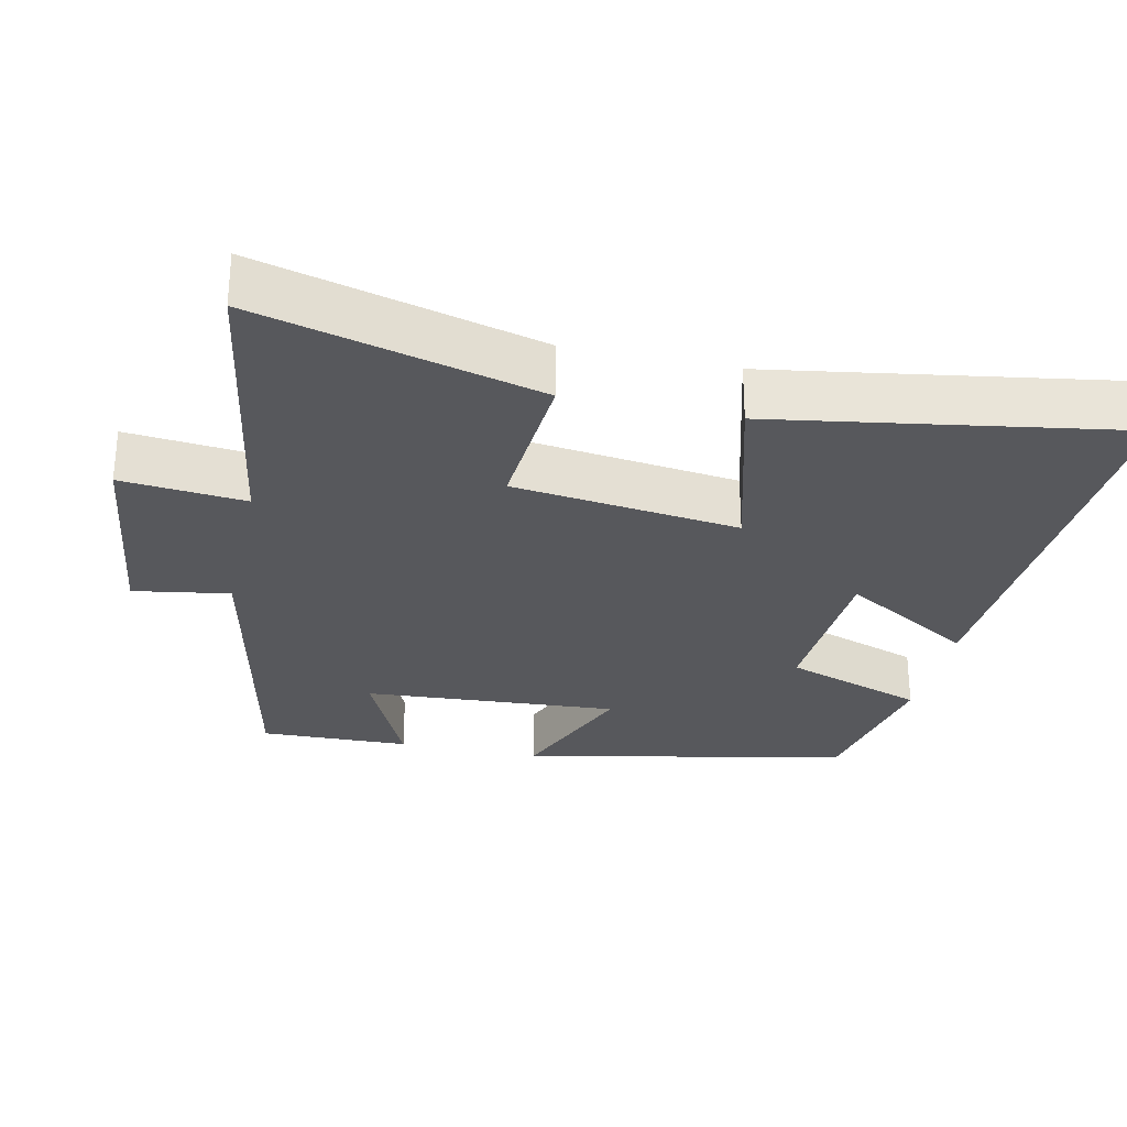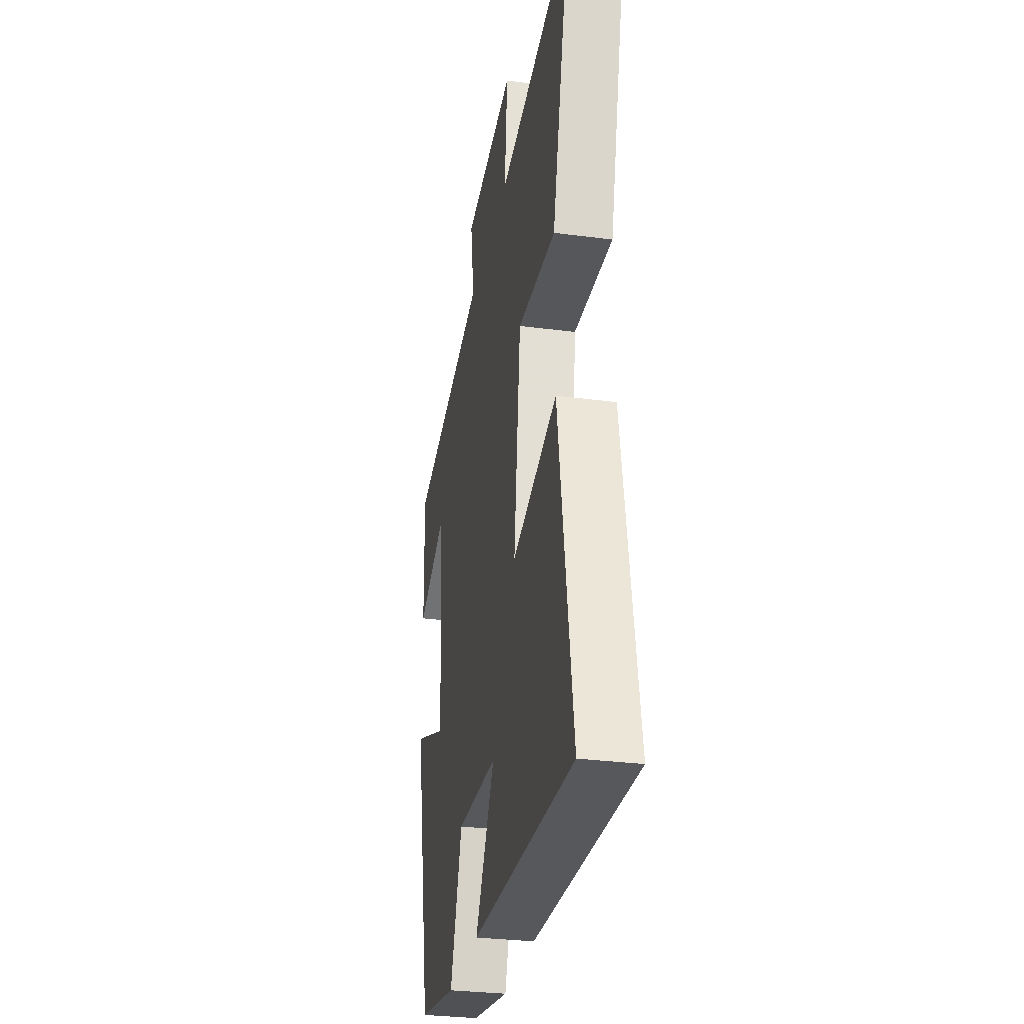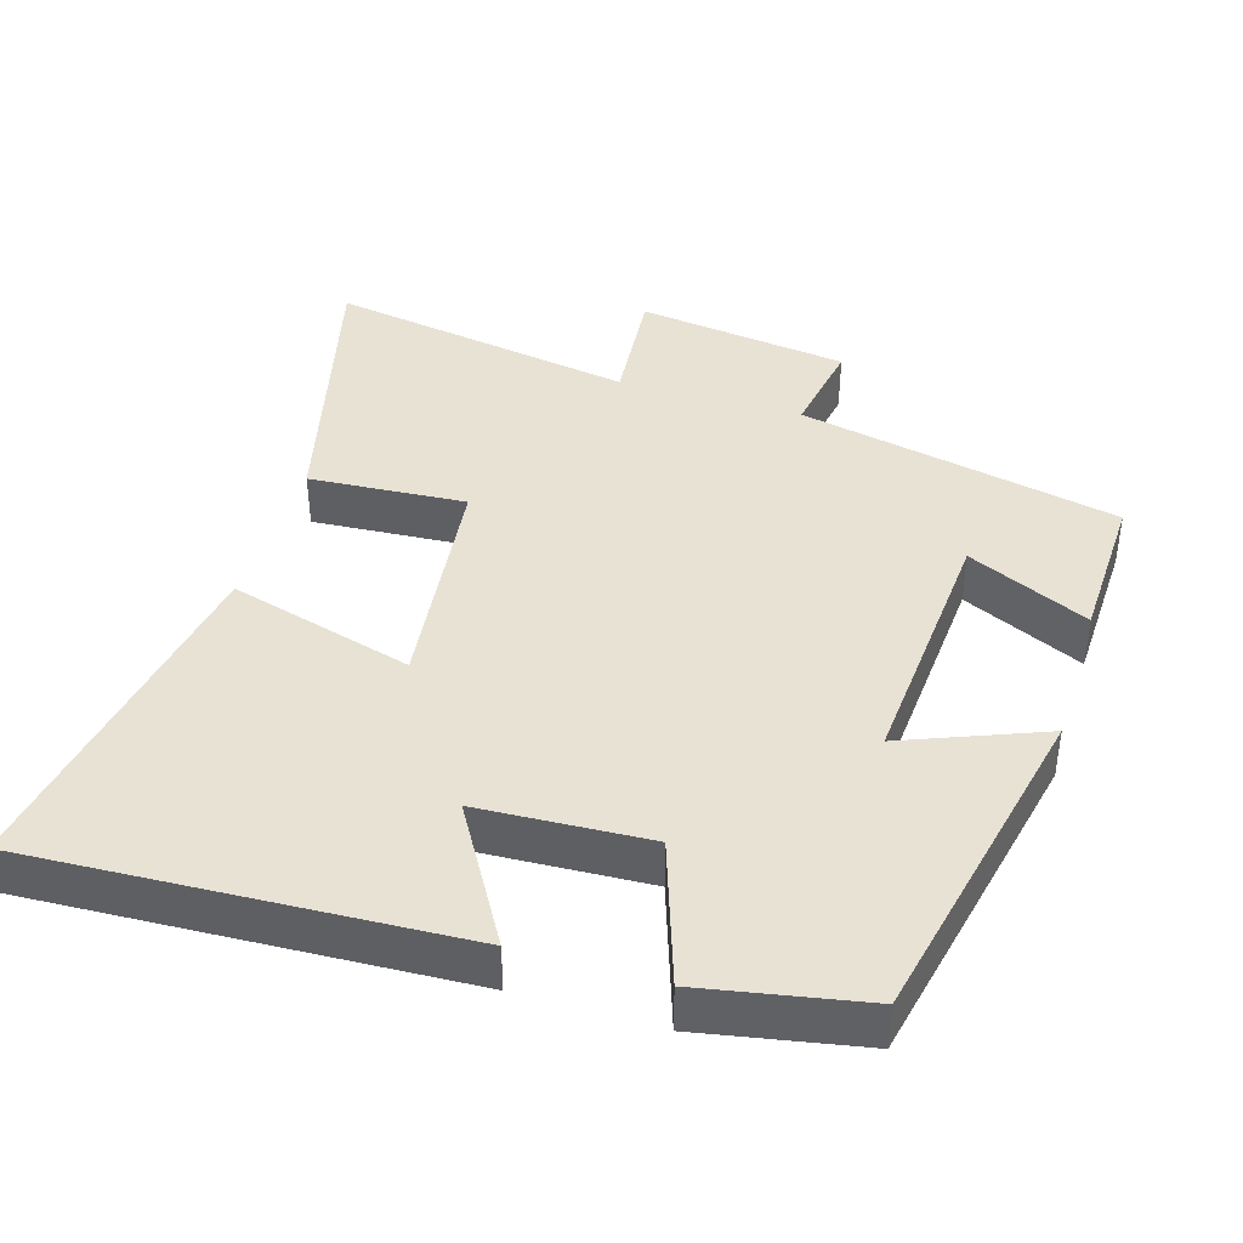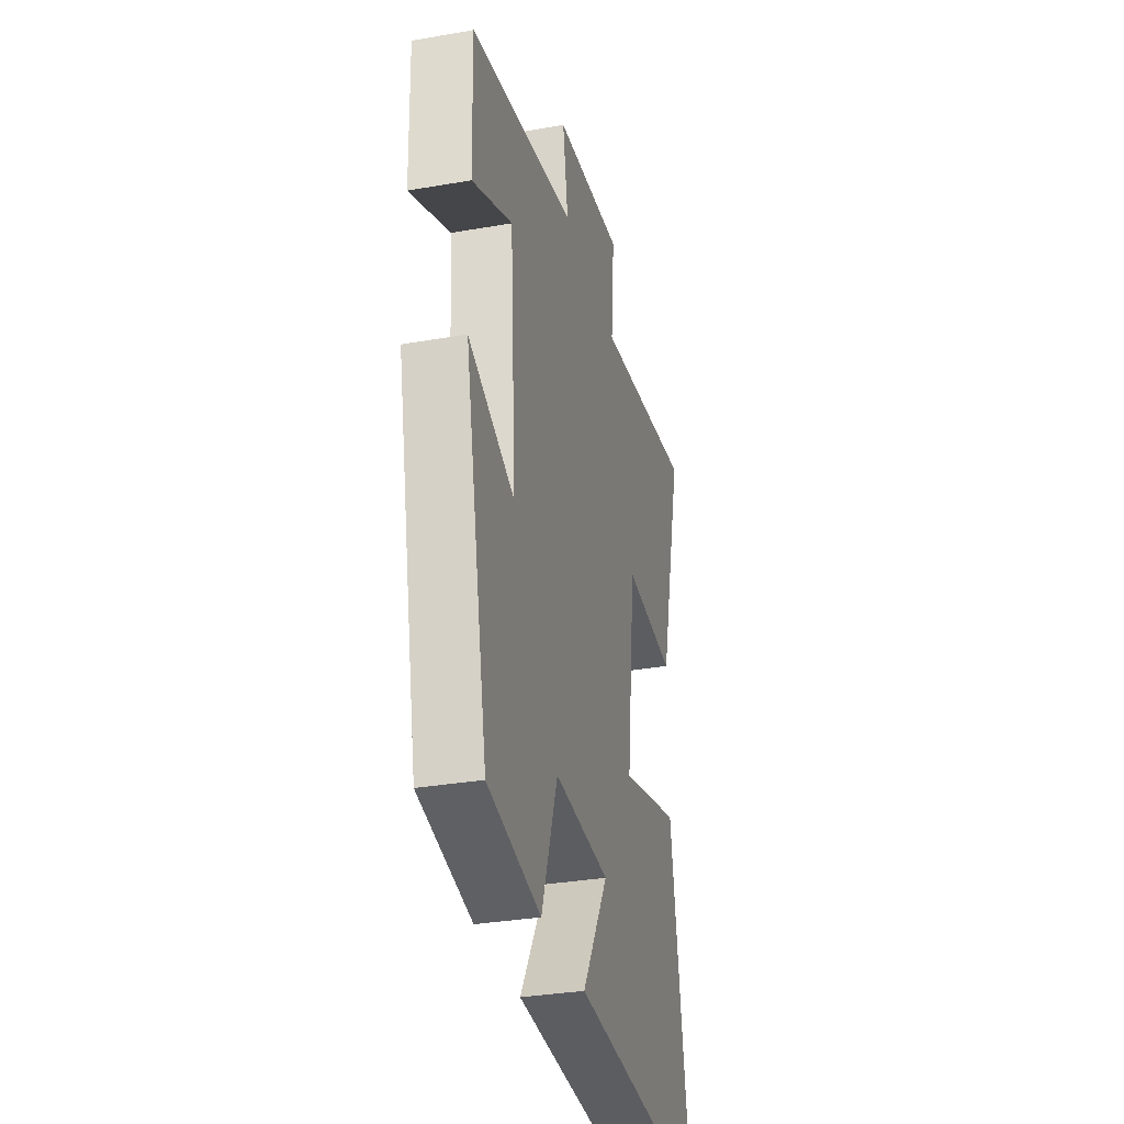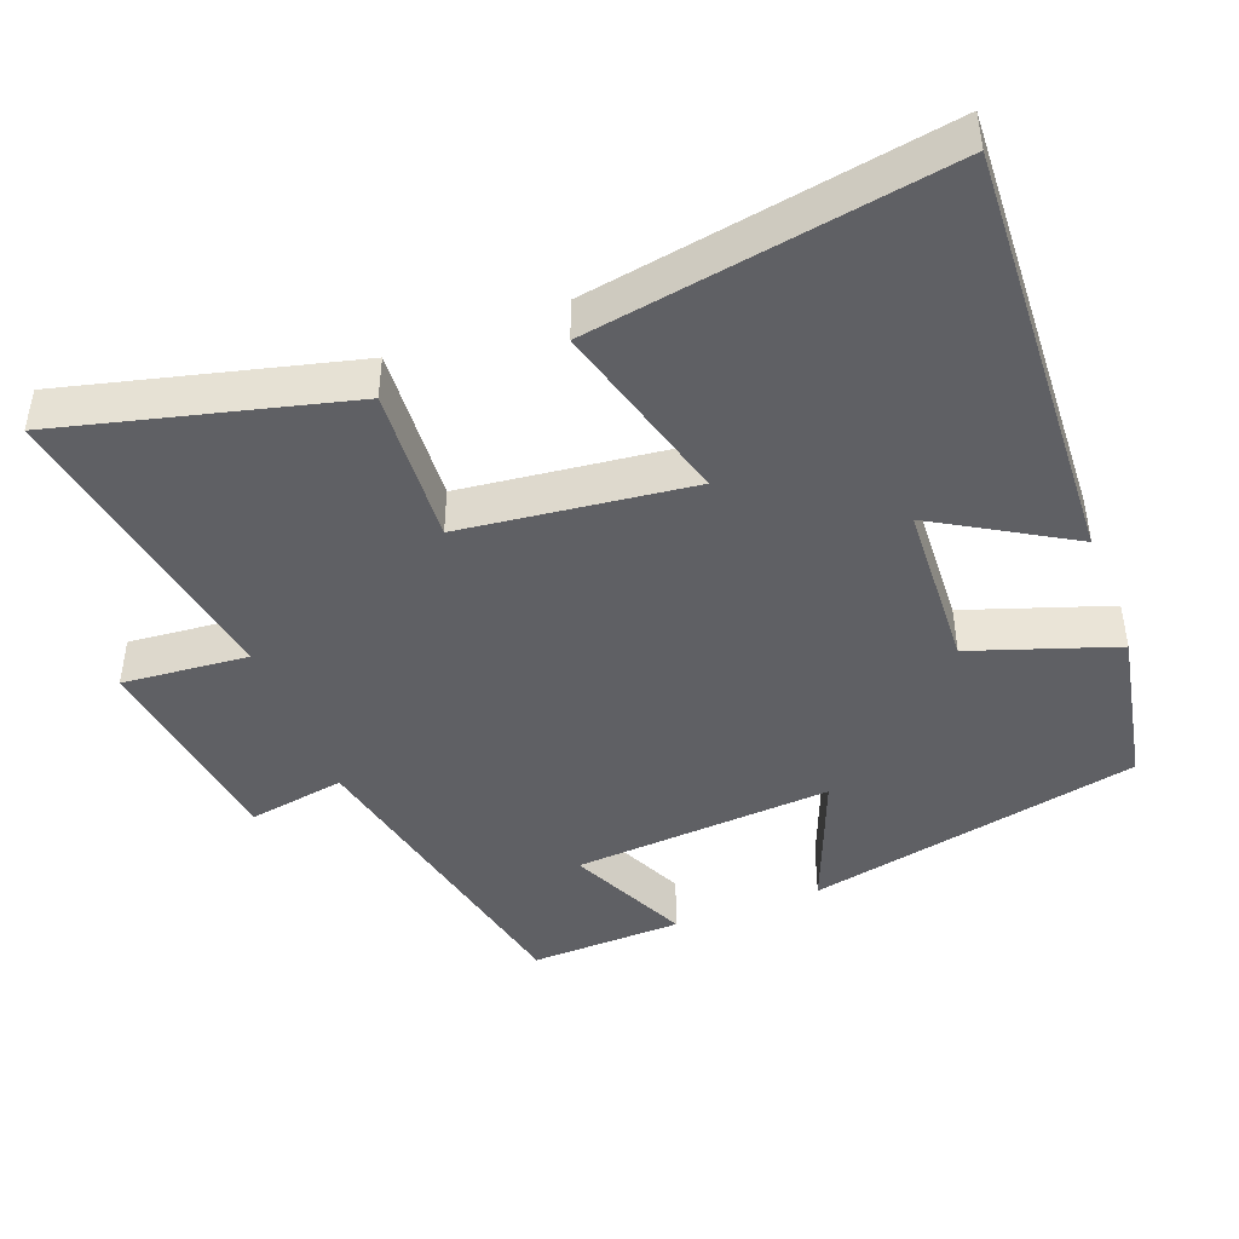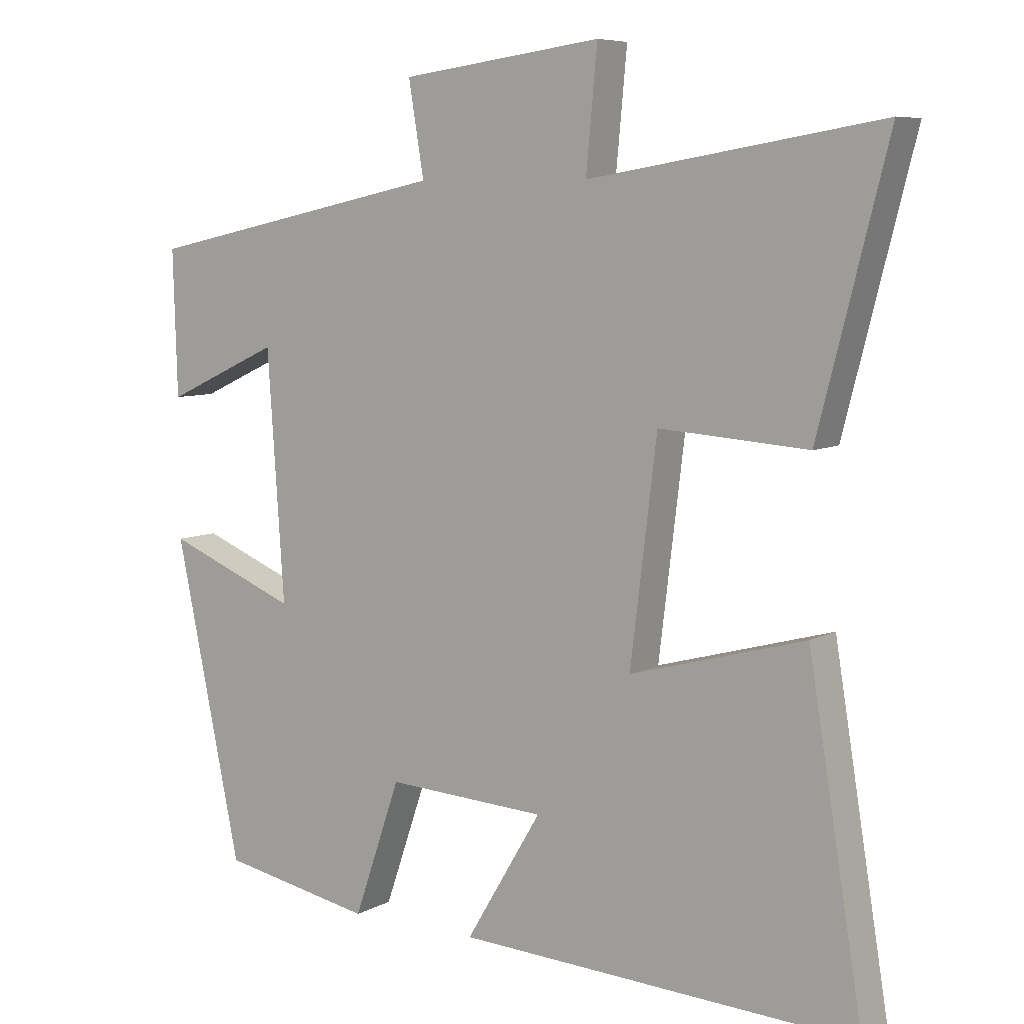
<metadata>
{"format":"obj","ext":"obj","renderer":"f3d","projection":"perspective","resolution":1024,"background":"white","views":[{"elev":-28.8,"azim":77.5,"up":"+Y"},{"elev":-30.8,"azim":79.4,"up":"+Z"},{"elev":40.7,"azim":-162.9,"up":"+Y"},{"elev":-32.6,"azim":-76.4,"up":"+Z"},{"elev":-44.5,"azim":111.1,"up":"+Y"},{"elev":7.3,"azim":34.2,"up":"+Z"}]}
</metadata>
<code>
v 0.579 0.07 -0.529
v 0.002 0.07 -0.5
v 0.111 0.07 -0.317
v -0.119 0.07 -0.305
v -0.186 0.07 -0.5
v -0.405 0.07 -0.458
v -0.5 0.07 -0.003
v -0.311 0.07 -0.079
v -0.335 0.07 0.275
v -0.5 0.07 0.199
v -0.506 0.07 0.407
v -0.069 0.07 0.5
v -0.091 0.07 0.633
v 0.197 0.07 0.671
v 0.181 0.07 0.5
v 0.599 0.07 0.569
v 0.5 0.07 0.181
v 0.287 0.07 0.196
v 0.249 0.07 -0.116
v 0.5 0.07 -0.047
v 0.579 0 -0.529
v 0.002 0 -0.5
v 0.111 0 -0.317
v -0.119 0 -0.305
v -0.186 0 -0.5
v -0.405 0 -0.458
v -0.5 0 -0.003
v -0.311 0 -0.079
v -0.335 0 0.275
v -0.5 0 0.199
v -0.506 0 0.407
v -0.069 0 0.5
v -0.091 0 0.633
v 0.197 0 0.671
v 0.181 0 0.5
v 0.599 0 0.569
v 0.5 0 0.181
v 0.287 0 0.196
v 0.249 0 -0.116
v 0.5 0 -0.047
f 19 20 1 2
f 15 16 17 18
f 15 18 19
f 12 13 14 15
f 9 10 11 12
f 8 9 12 15
f 5 6 7 8
f 4 5 8
f 3 4 8 15
f 19 2 3
f 3 15 19
f 22 21 40 39
f 38 37 36 35
f 39 38 35
f 35 34 33 32
f 32 31 30 29
f 35 32 29 28
f 28 27 26 25
f 28 25 24
f 35 28 24 23
f 23 22 39
f 39 35 23
f 1 21 22 2
f 2 22 23 3
f 3 23 24 4
f 4 24 25 5
f 5 25 26 6
f 6 26 27 7
f 7 27 28 8
f 8 28 29 9
f 9 29 30 10
f 10 30 31 11
f 11 31 32 12
f 12 32 33 13
f 13 33 34 14
f 14 34 35 15
f 15 35 36 16
f 16 36 37 17
f 17 37 38 18
f 18 38 39 19
f 19 39 40 20
f 20 40 21 1

</code>
